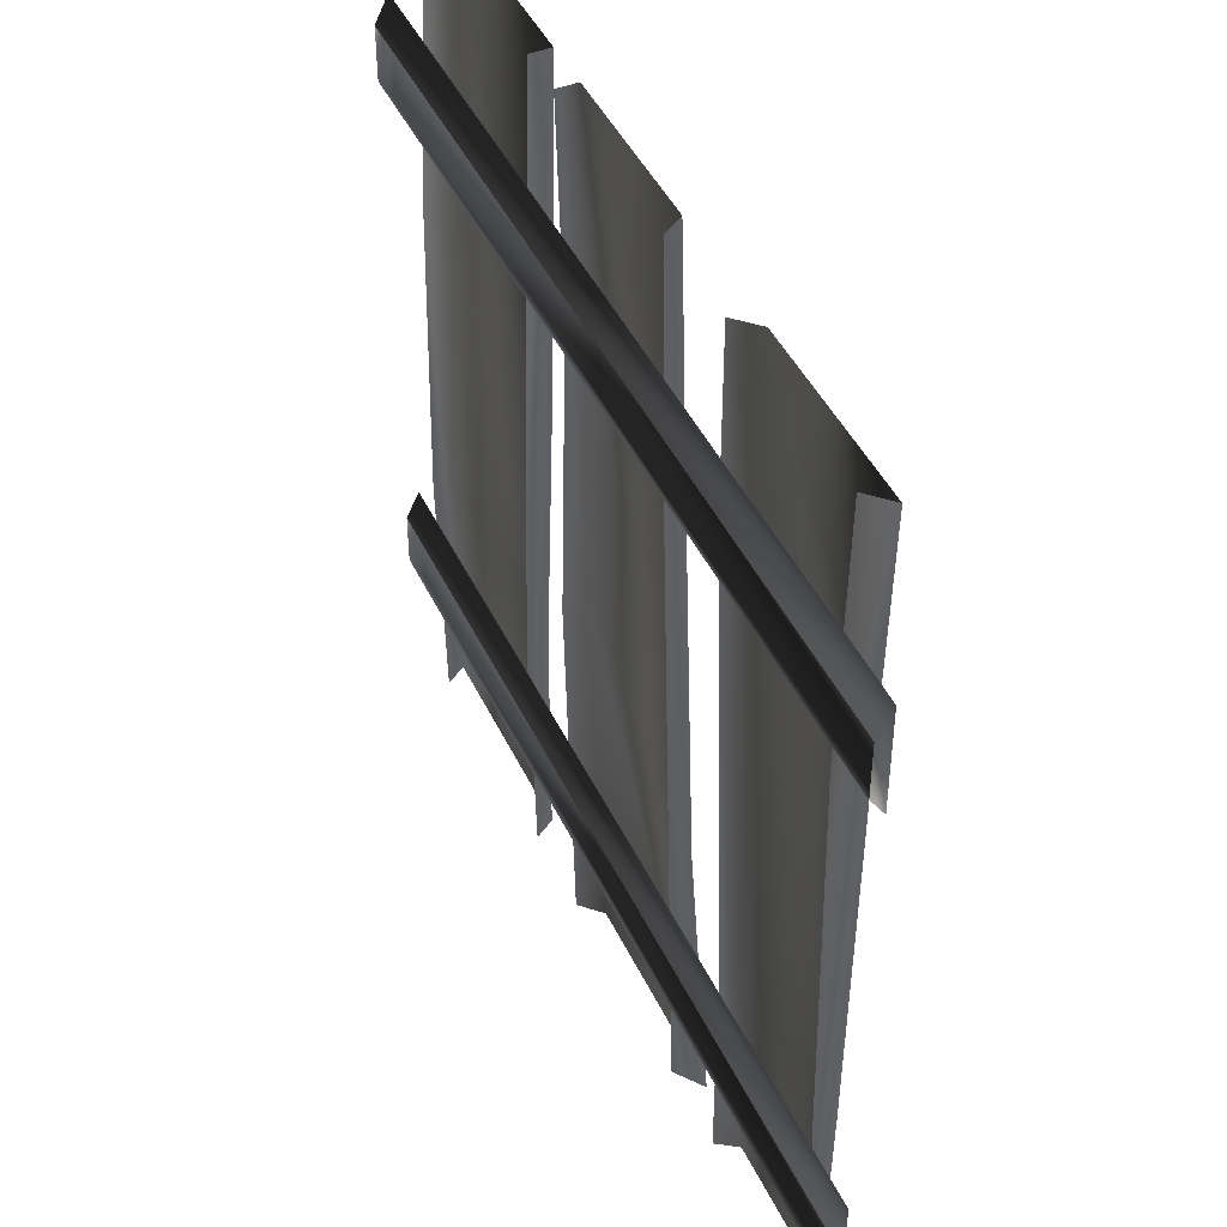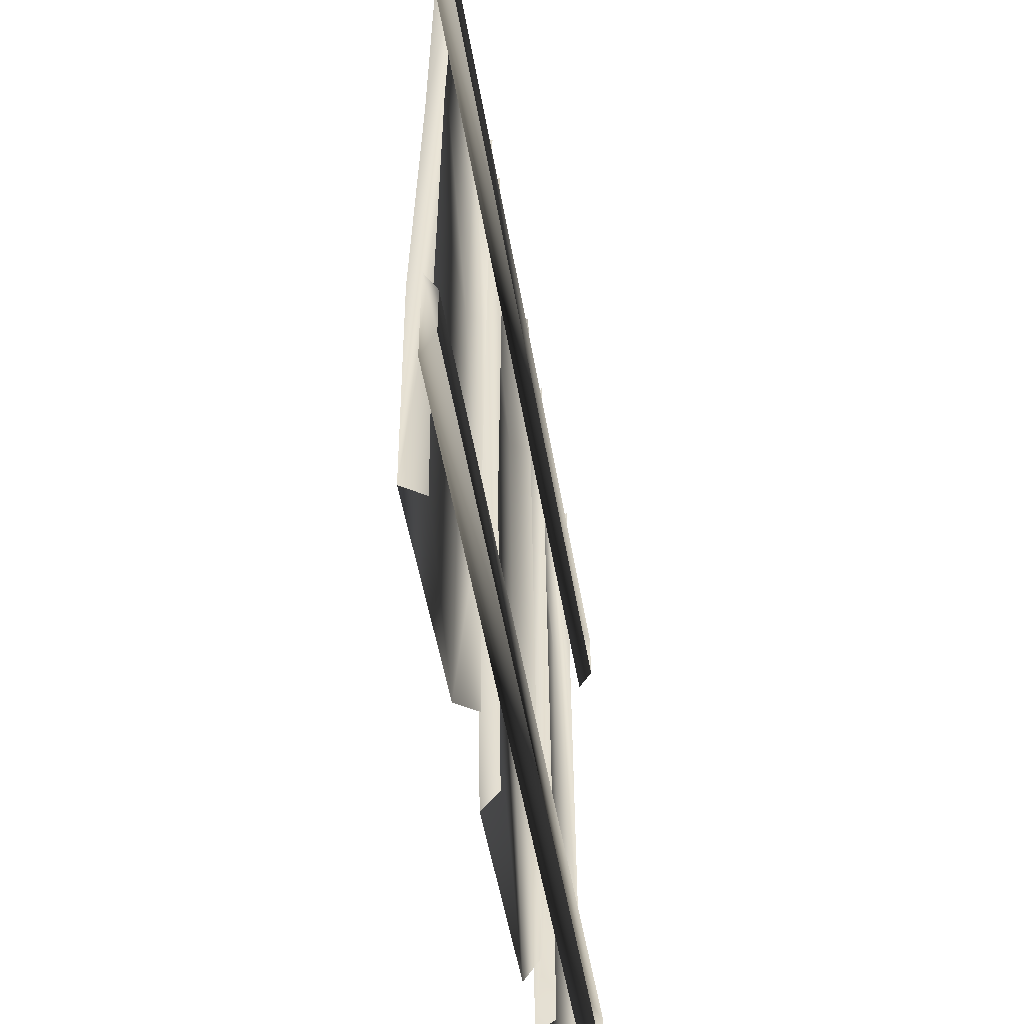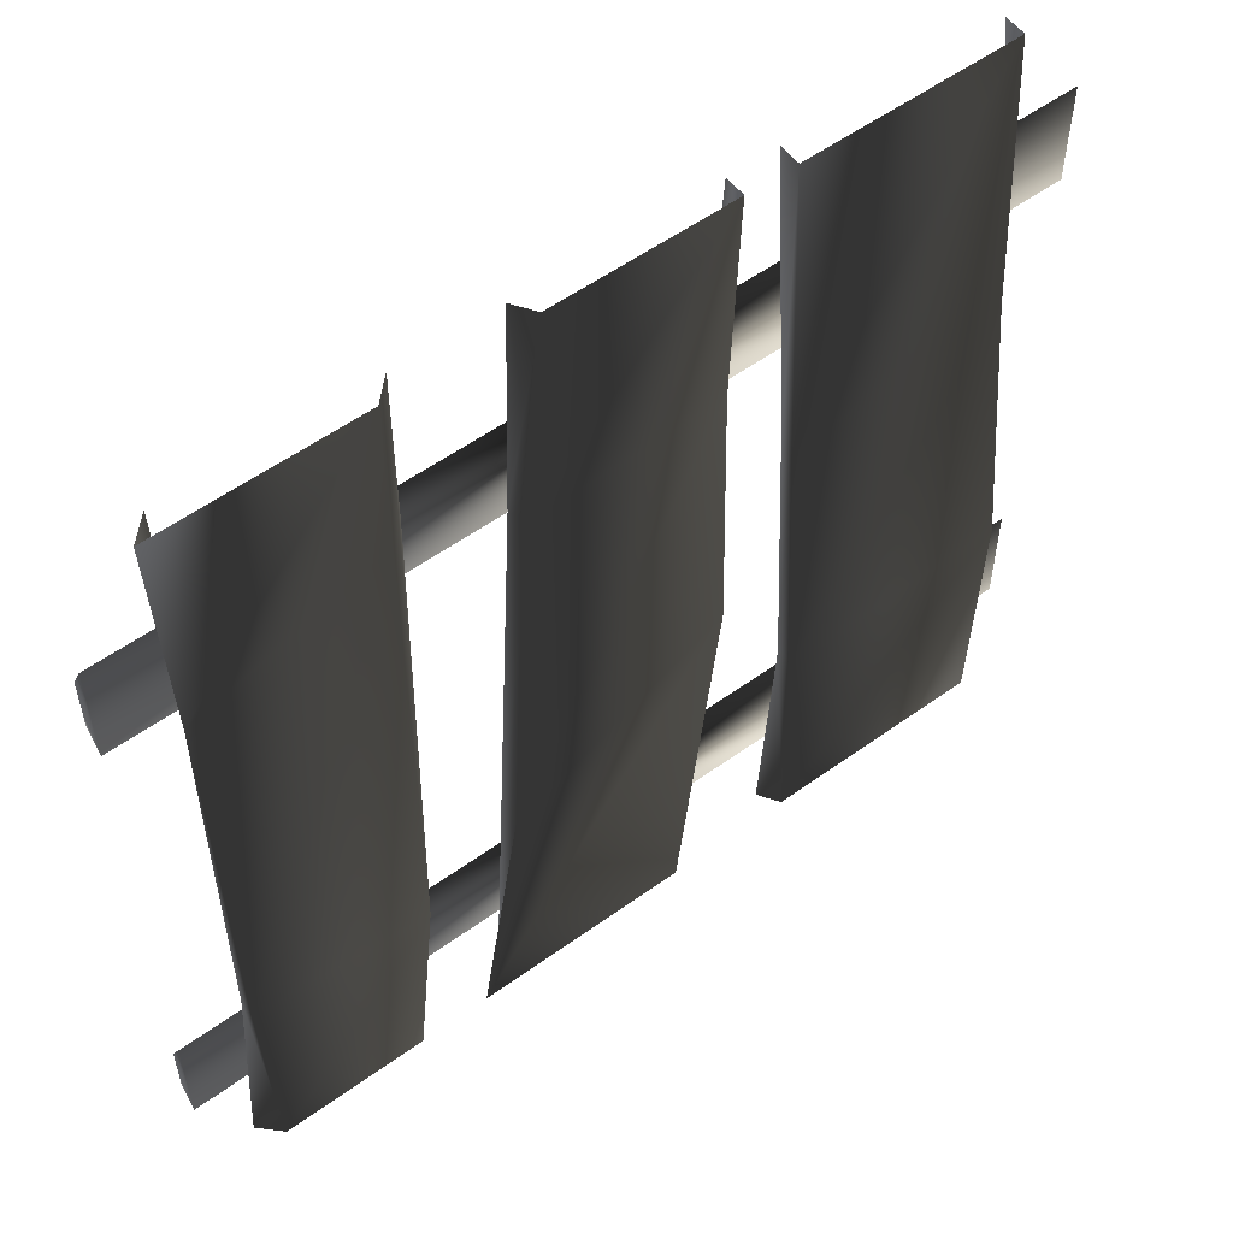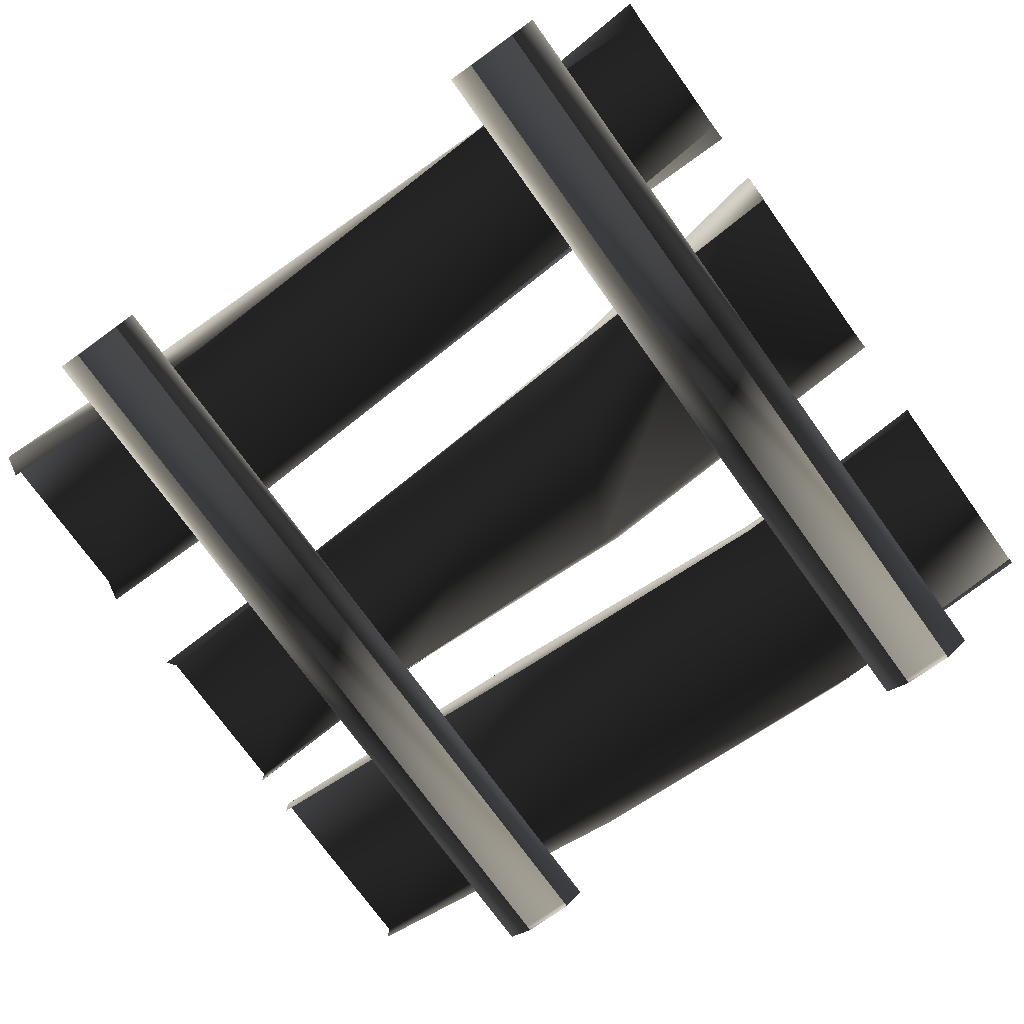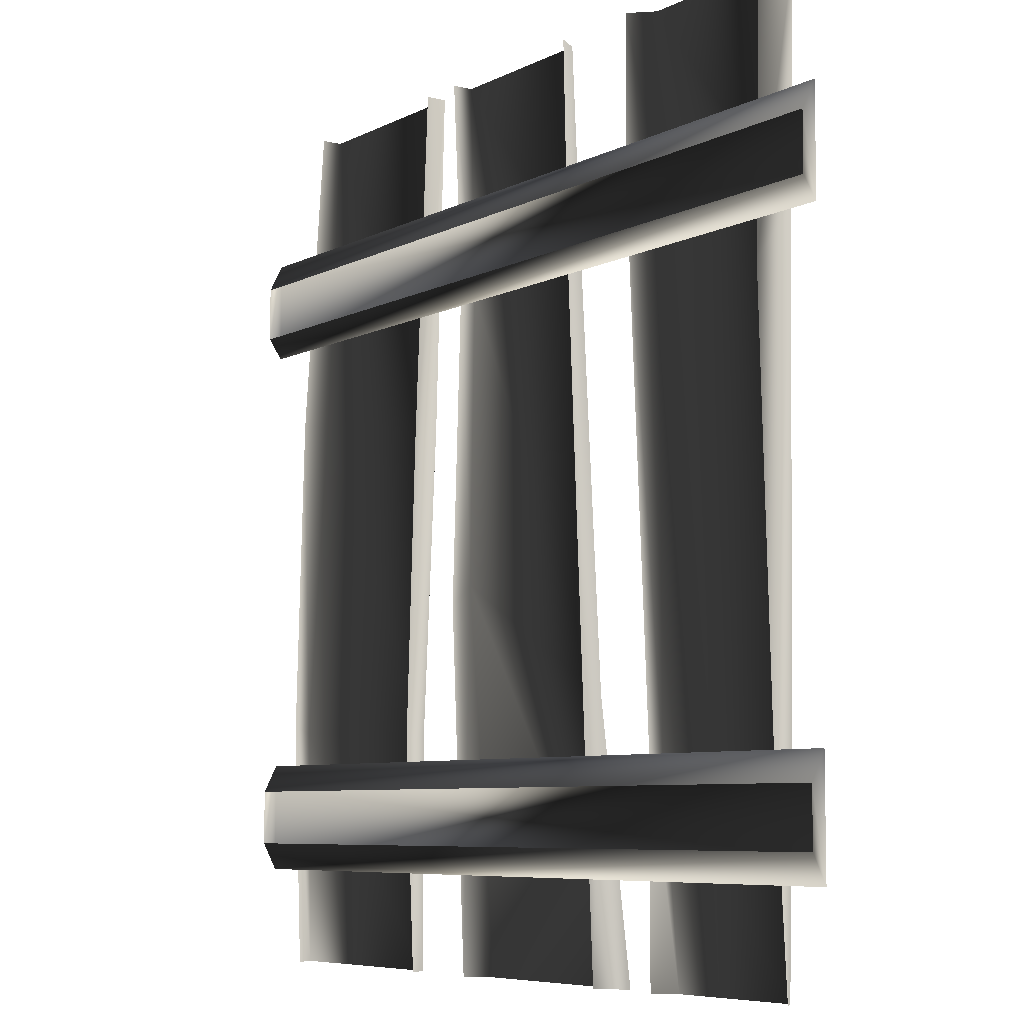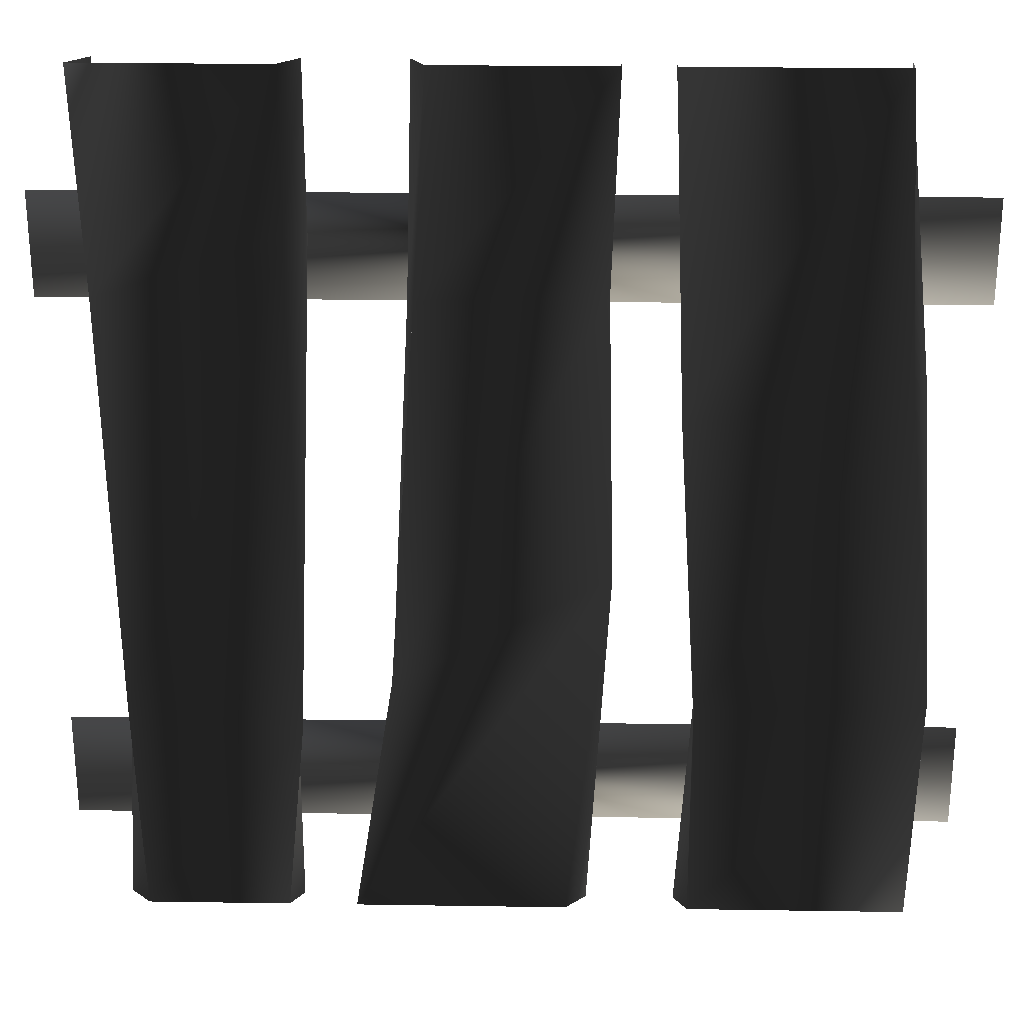
<metadata>
{"format":"obj","ext":"obj","renderer":"f3d","projection":"perspective","resolution":1024,"background":"white","views":[{"elev":44.6,"azim":65.8,"up":"+Z"},{"elev":-50.3,"azim":-80.5,"up":"+Z"},{"elev":55.4,"azim":142.8,"up":"+Z"},{"elev":-74.6,"azim":125.7,"up":"+Y"},{"elev":-6.9,"azim":55.0,"up":"+Z"},{"elev":25.9,"azim":-178.6,"up":"+Z"}]}
</metadata>
<code>
o 1025
v -64 2 46
v -64 2 31
v -64 0 34
v -64 0 42
v 64 2 46
v 64 2 31
v 64 0 34
v 64 0 42
v -64 2 -34
v -64 2 -50
v -64 0 -46
v -64 0 -38
v 64 2 -34
v 64 2 -50
v 64 0 -46
v 64 0 -38
v 30 5 -34
v 55 5 -31
v 54 5 -64
v 33 5 -64
v 31 2 -33
v 27 2 40
v 30 5 41
v 56 5 32
v 55 2 -32
v 57 2 -64
v 30 5 64
v 57 5 64
v 27 2 64
v 53 2 26
v 54 2 64
v 31 2 -64
v 23 5 -64
v -8 5 -64
v -14 5 -9
v 17 5 -26
v 19 2 -64
v 17 2 -26
v 13 5 32
v 14 2 31
v 11 5 64
v 13 2 64
v -13 5 33
v -14 5 64
v -11 2 -64
v -14 2 -12
v -12 2 34
v -14 2 64
v -59 5 -29
v -26 5 -30
v -26 5 -64
v -58 5 -64
v -58 2 -28
v -56 2 19
v -54 5 19
v -23 5 15
v -26 2 -31
v -24 2 -64
v -51 5 64
v -21 5 64
v -51 2 64
v -24 2 13
v -21 2 64
v -56 2 -64
f 1 2 3
f 1 3 4
f 1 4 5
f 1 5 2
f 2 5 6
f 2 6 7
f 2 7 3
f 6 5 8
f 6 8 7
f 5 4 8
f 9 10 11
f 9 11 12
f 9 12 13
f 9 13 10
f 10 13 14
f 10 14 15
f 10 15 11
f 14 13 16
f 14 16 15
f 13 12 16
f 17 18 19
f 17 19 20
f 17 20 21
f 17 21 22
f 17 22 23
f 17 23 18
f 18 23 24
f 18 24 25
f 18 25 19
f 19 25 26
f 27 28 24
f 27 24 23
f 27 23 29
f 29 23 22
f 24 30 25
f 30 24 28
f 30 28 31
f 21 20 32
f 33 34 35
f 33 35 36
f 33 36 37
f 37 36 38
f 38 36 39
f 38 39 40
f 40 39 41
f 40 41 42
f 36 35 43
f 36 43 39
f 39 43 44
f 39 44 41
f 35 34 45
f 35 45 46
f 35 46 47
f 35 47 43
f 43 47 48
f 43 48 44
f 49 50 51
f 49 51 52
f 49 52 53
f 49 53 54
f 49 54 55
f 49 55 50
f 50 55 56
f 50 56 57
f 50 57 51
f 51 57 58
f 59 60 56
f 59 56 55
f 59 55 61
f 61 55 54
f 56 62 57
f 62 56 60
f 62 60 63
f 53 52 64

</code>
